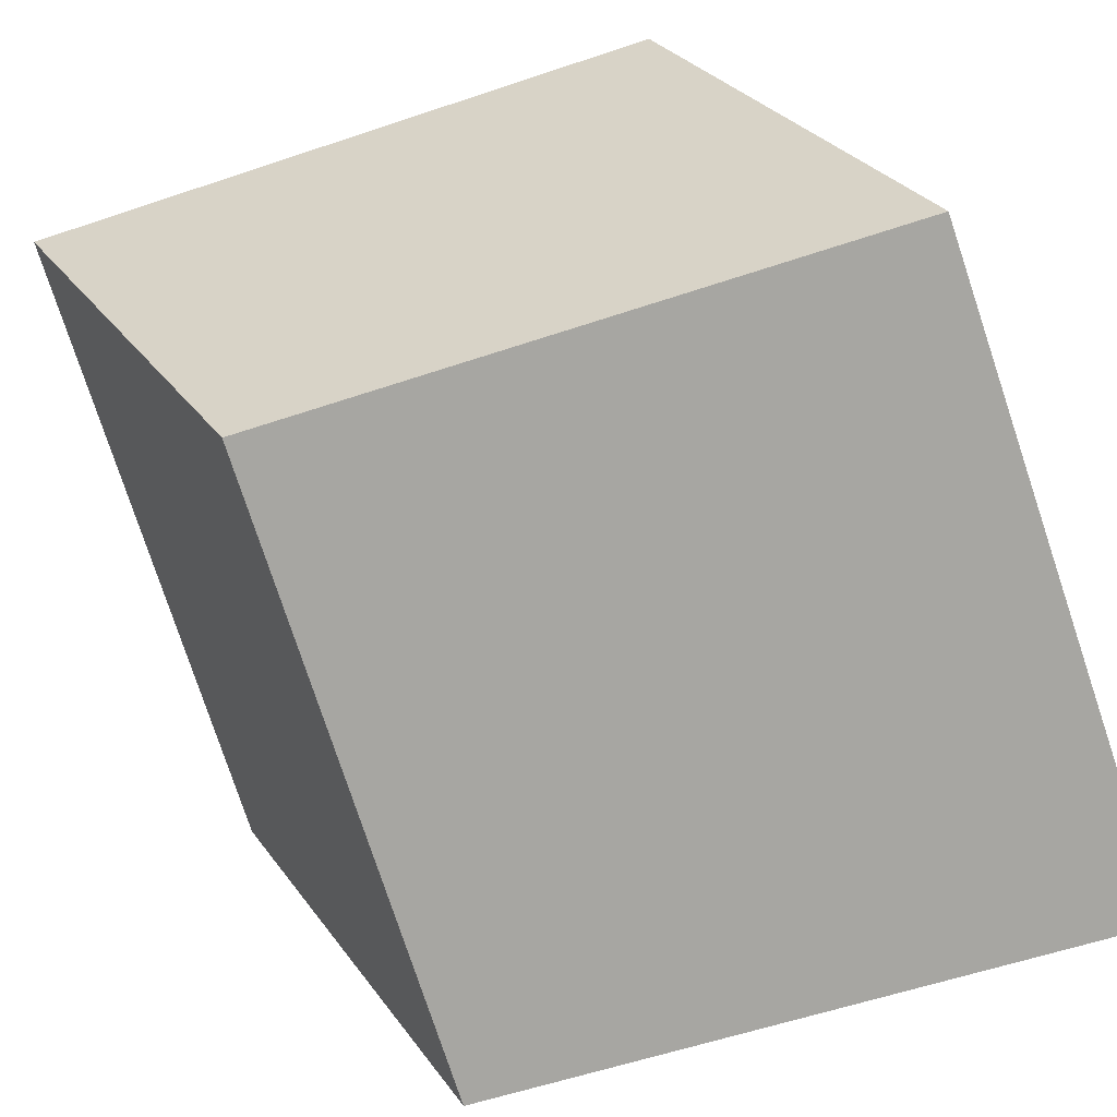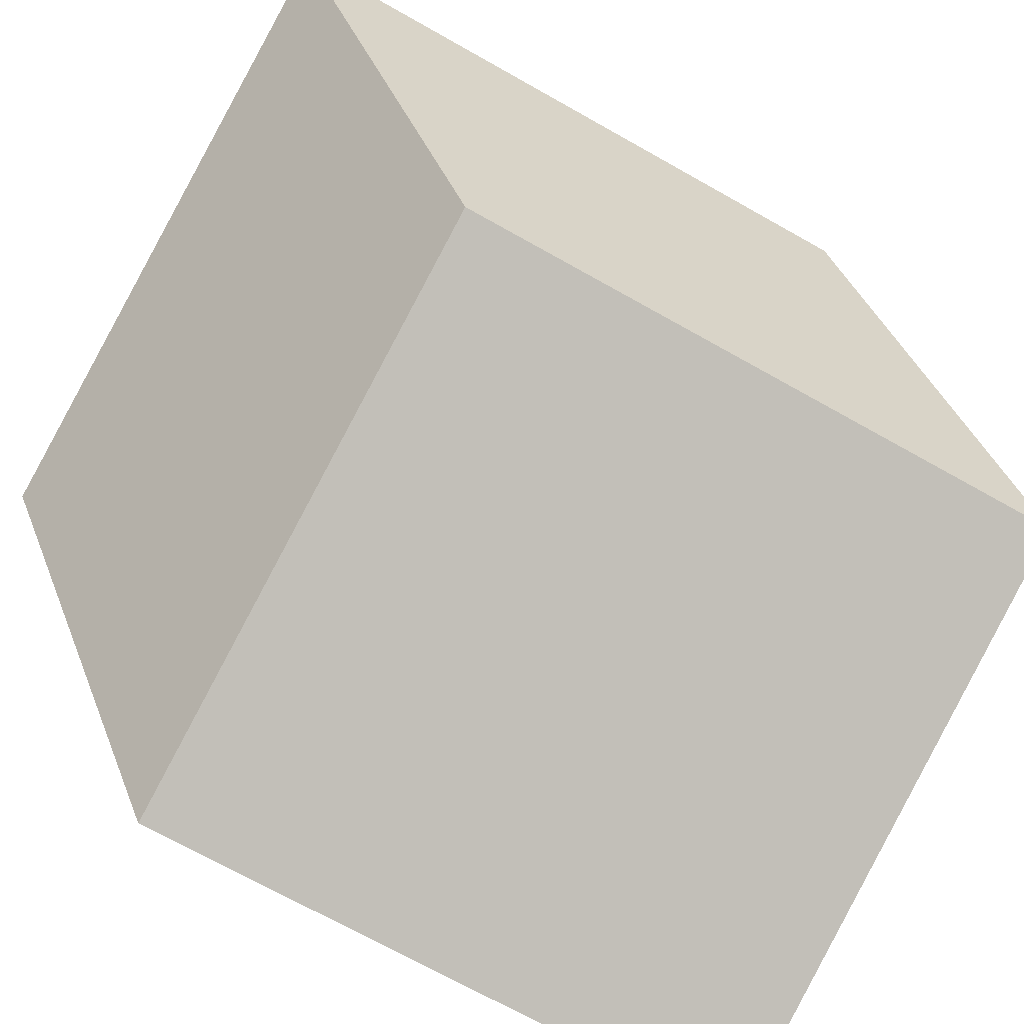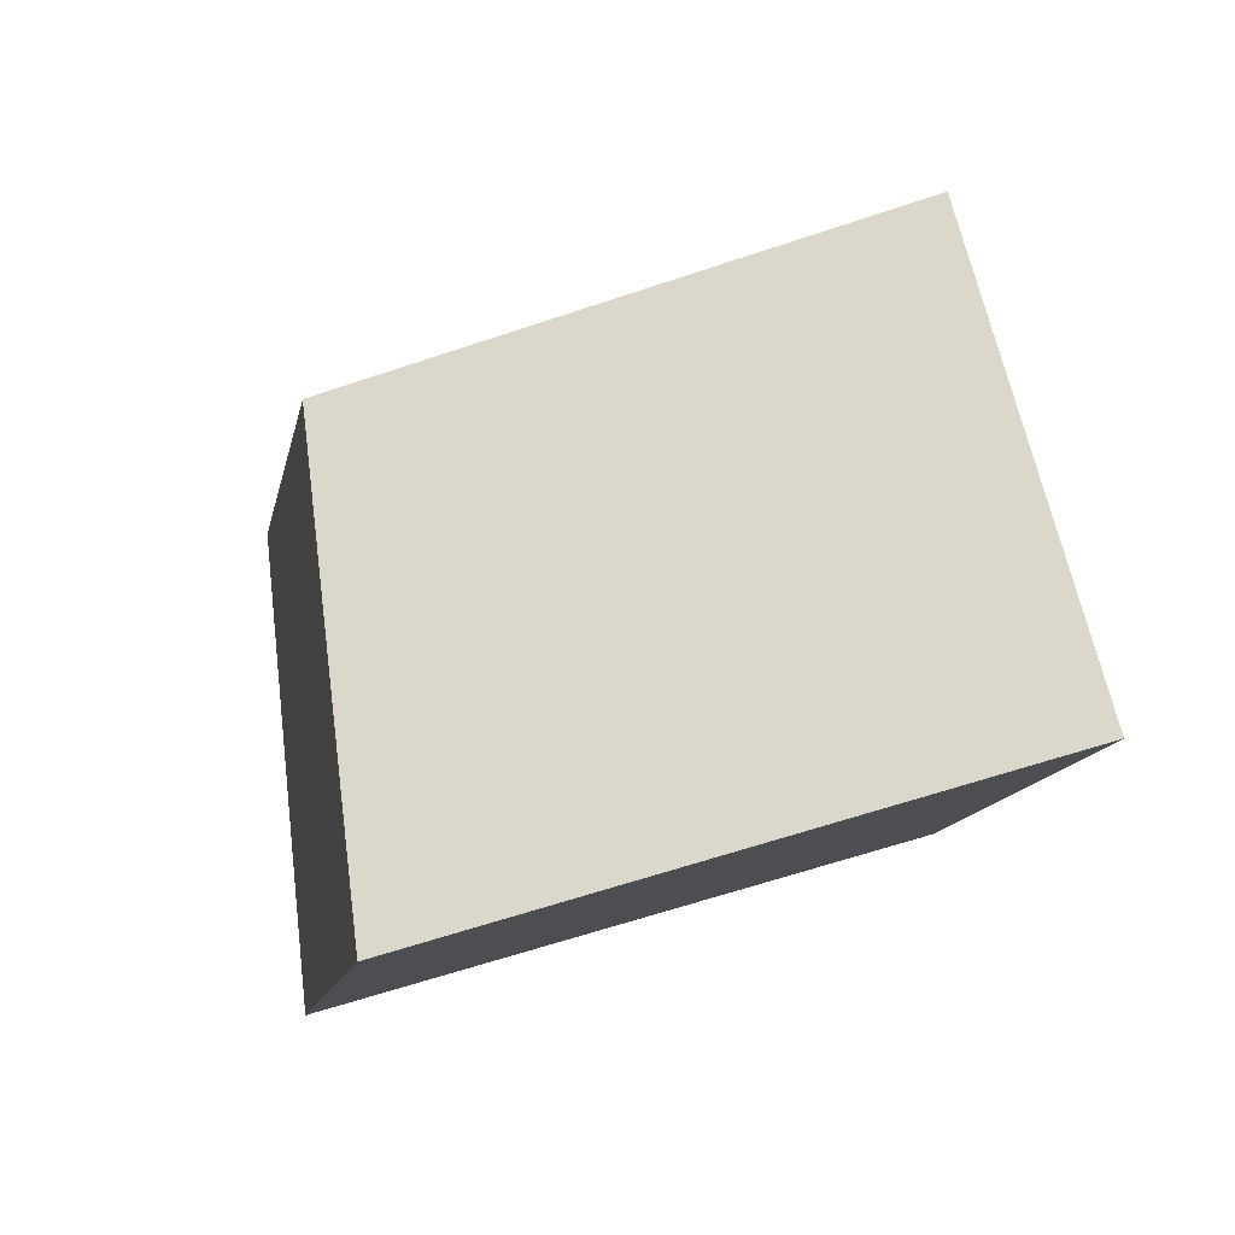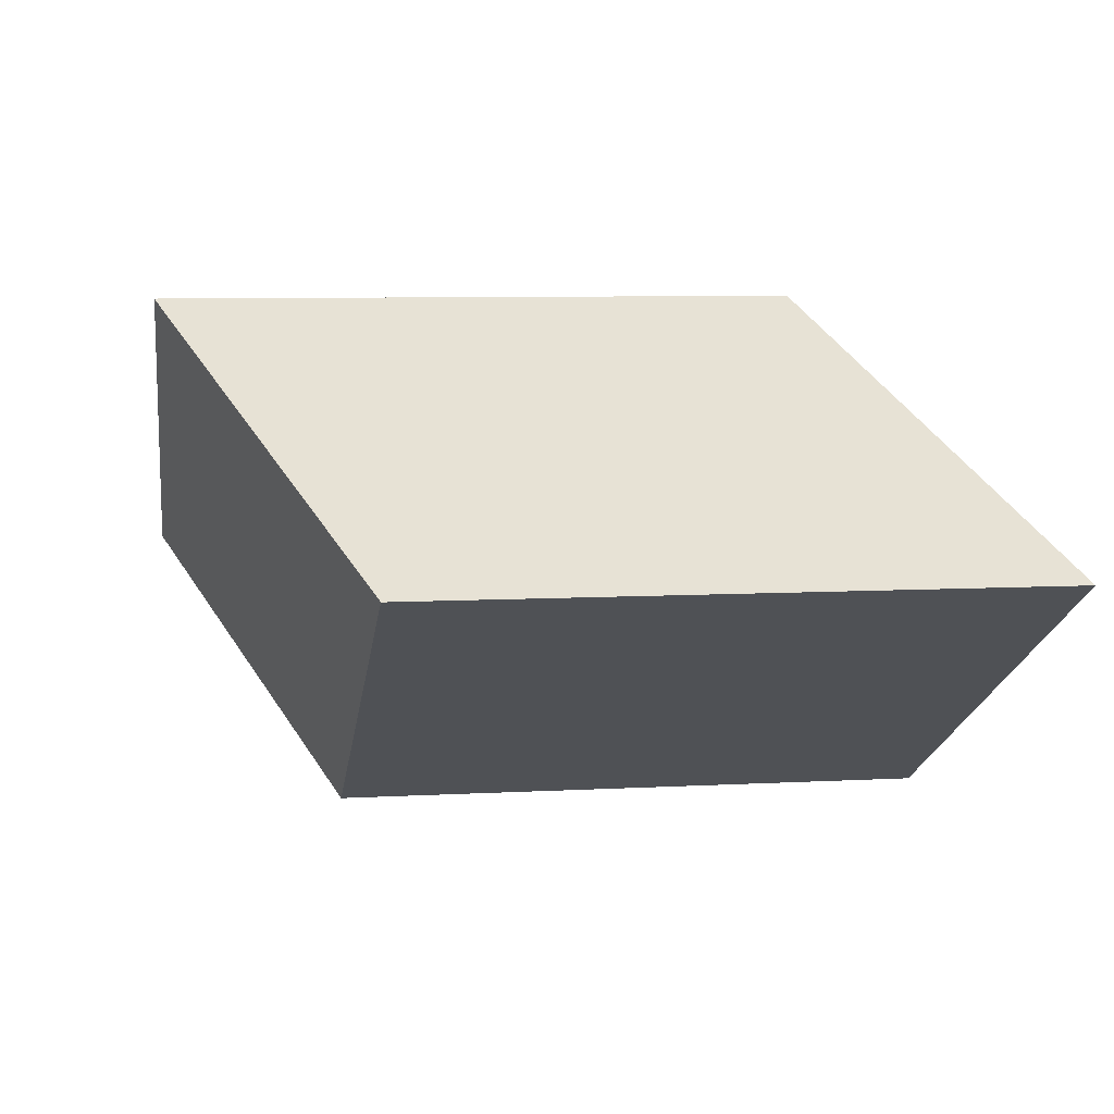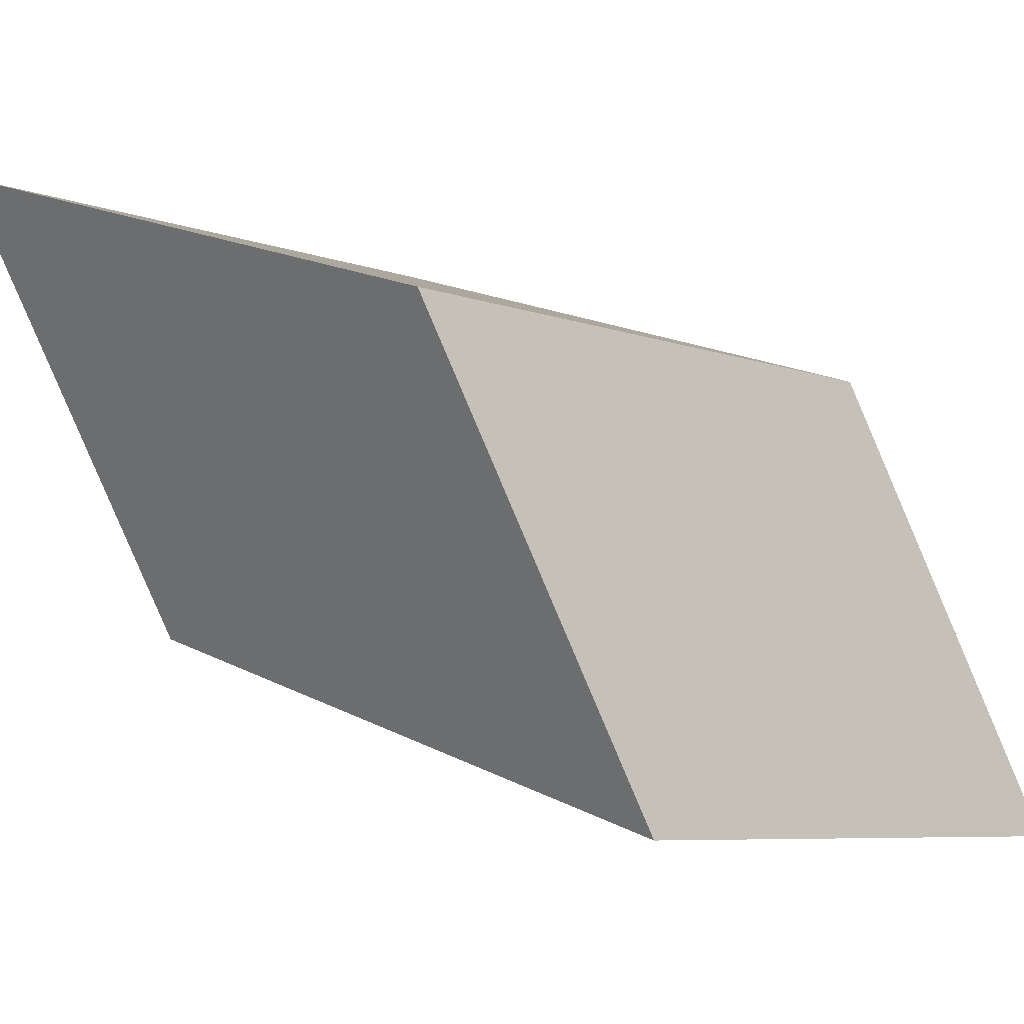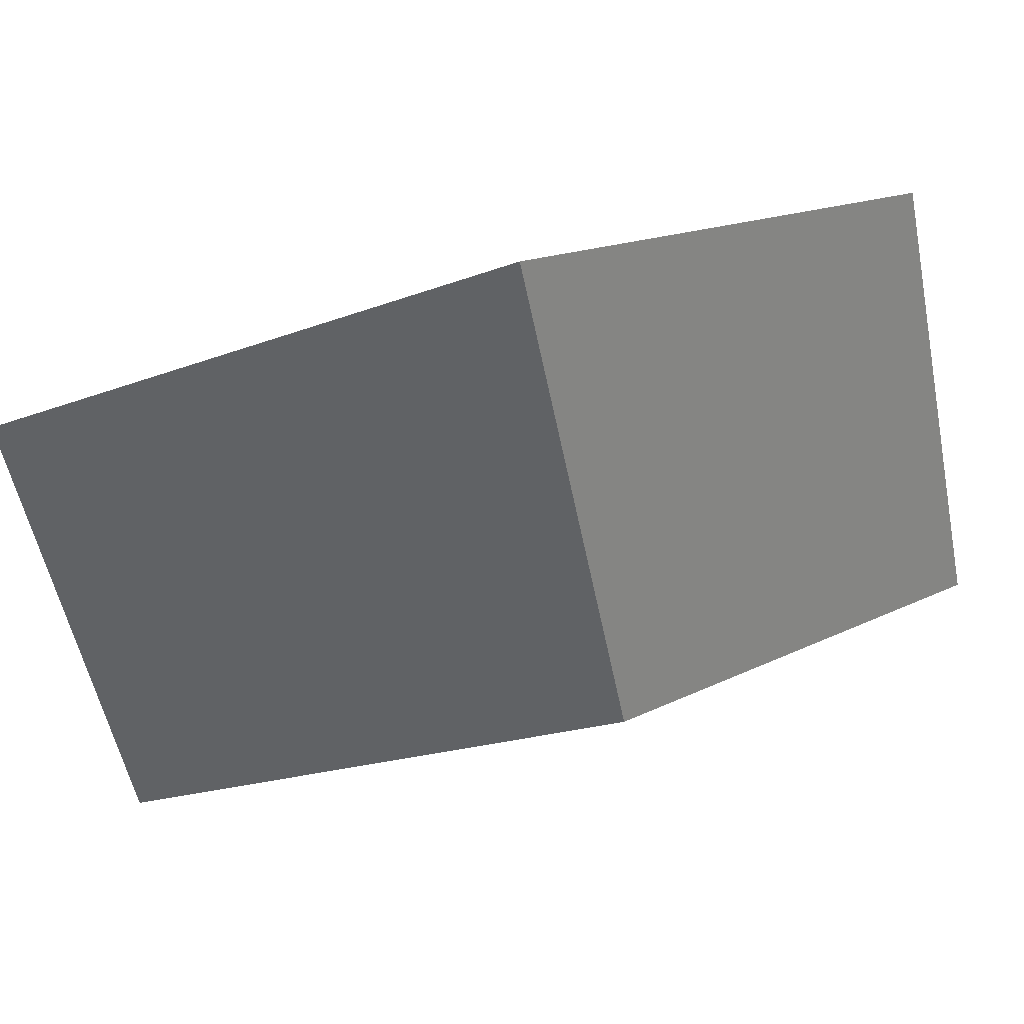
<metadata>
{"format":"obj","ext":"obj","renderer":"f3d","projection":"perspective","resolution":1024,"background":"white","views":[{"elev":-58.2,"azim":117.6,"up":"+Z"},{"elev":-69.4,"azim":68.6,"up":"+Z"},{"elev":-39.5,"azim":-1.7,"up":"+Y"},{"elev":71.6,"azim":157.4,"up":"+Y"},{"elev":18.4,"azim":142.0,"up":"+Z"},{"elev":13.2,"azim":44.6,"up":"+Z"}]}
</metadata>
<code>
v -0.2737 0.3301 -0.2396
v -0.287 0.3282 -0.2441
v -0.2852 0.3234 -0.2343
v -0.2719 0.3253 -0.2298
v -0.287 0.3282 -0.2441
v -0.285 0.3142 -0.2439
v -0.2832 0.3094 -0.2342
v -0.2852 0.3234 -0.2343
v -0.285 0.3142 -0.2439
v -0.2717 0.3161 -0.2394
v -0.2699 0.3113 -0.2297
v -0.2832 0.3094 -0.2342
v -0.2717 0.3161 -0.2394
v -0.2737 0.3301 -0.2396
v -0.2719 0.3253 -0.2298
v -0.2699 0.3113 -0.2297
v -0.2717 0.3161 -0.2394
v -0.285 0.3142 -0.2439
v -0.287 0.3282 -0.2441
v -0.2737 0.3301 -0.2396
v -0.2719 0.3253 -0.2298
v -0.2852 0.3234 -0.2343
v -0.2832 0.3094 -0.2342
v -0.2699 0.3113 -0.2297
f 1 2 3
f 1 3 4
f 5 6 7
f 5 7 8
f 9 10 11
f 9 11 12
f 13 14 15
f 13 15 16
f 17 18 19
f 17 19 20
f 21 22 23
f 21 23 24

</code>
